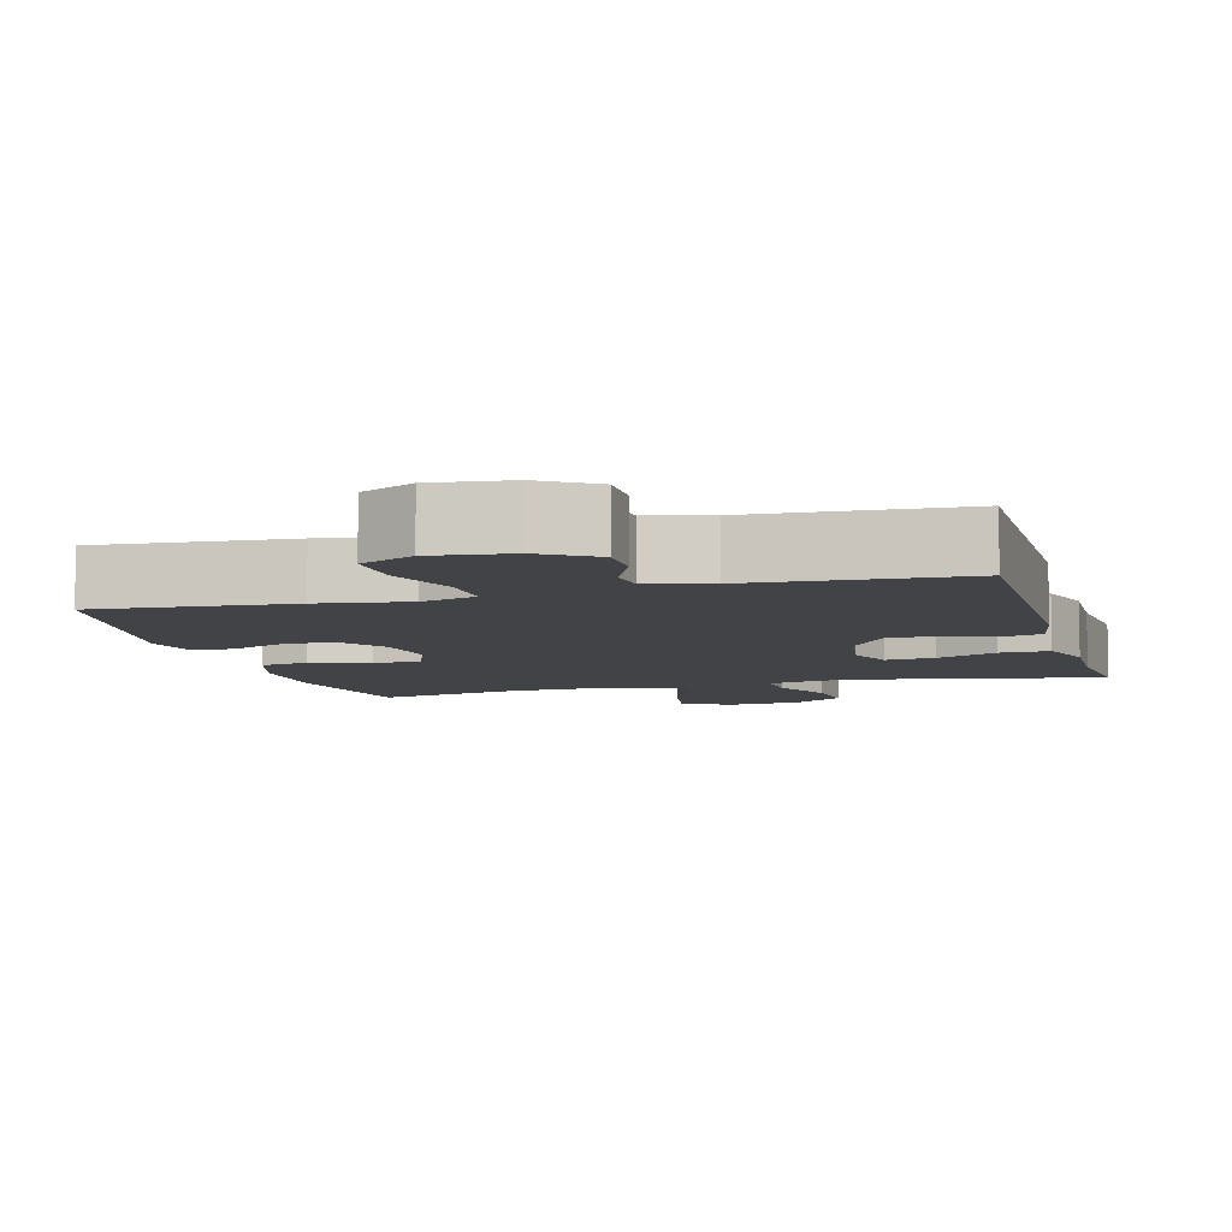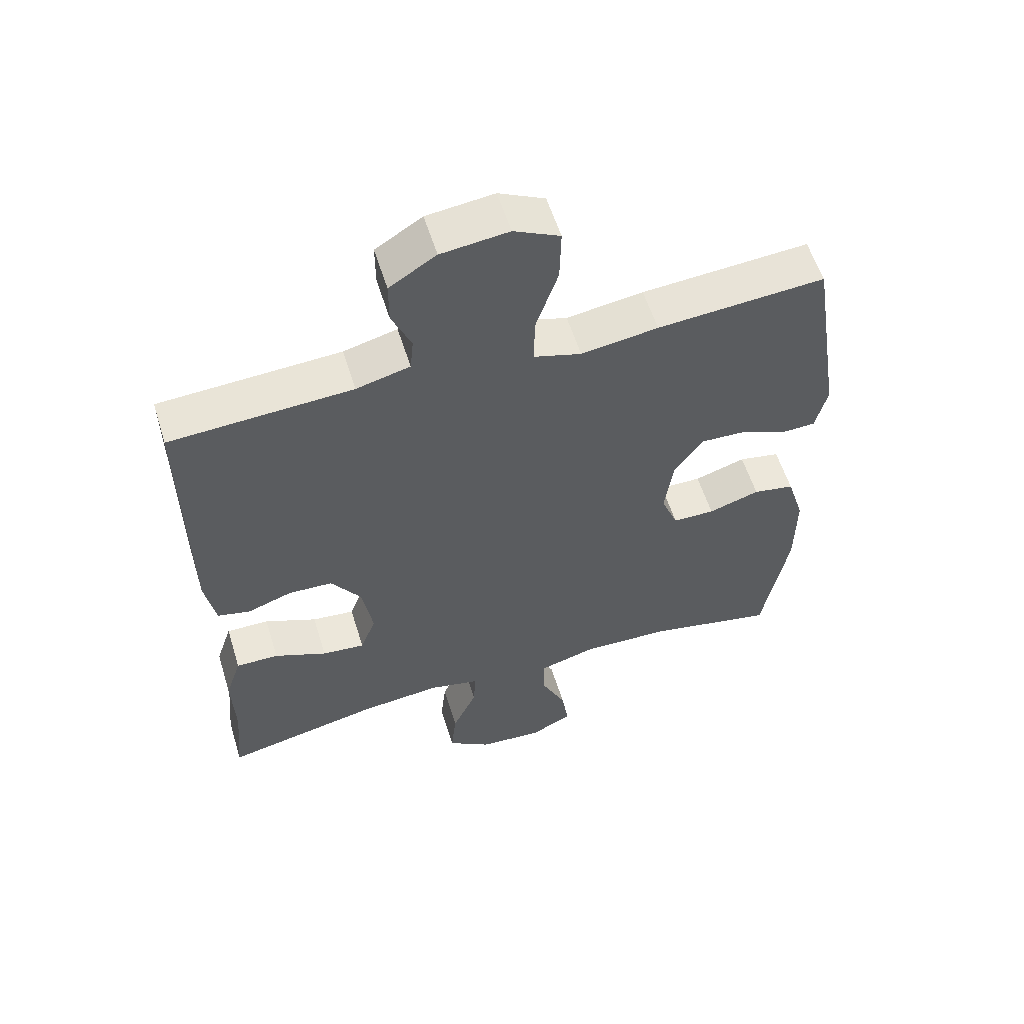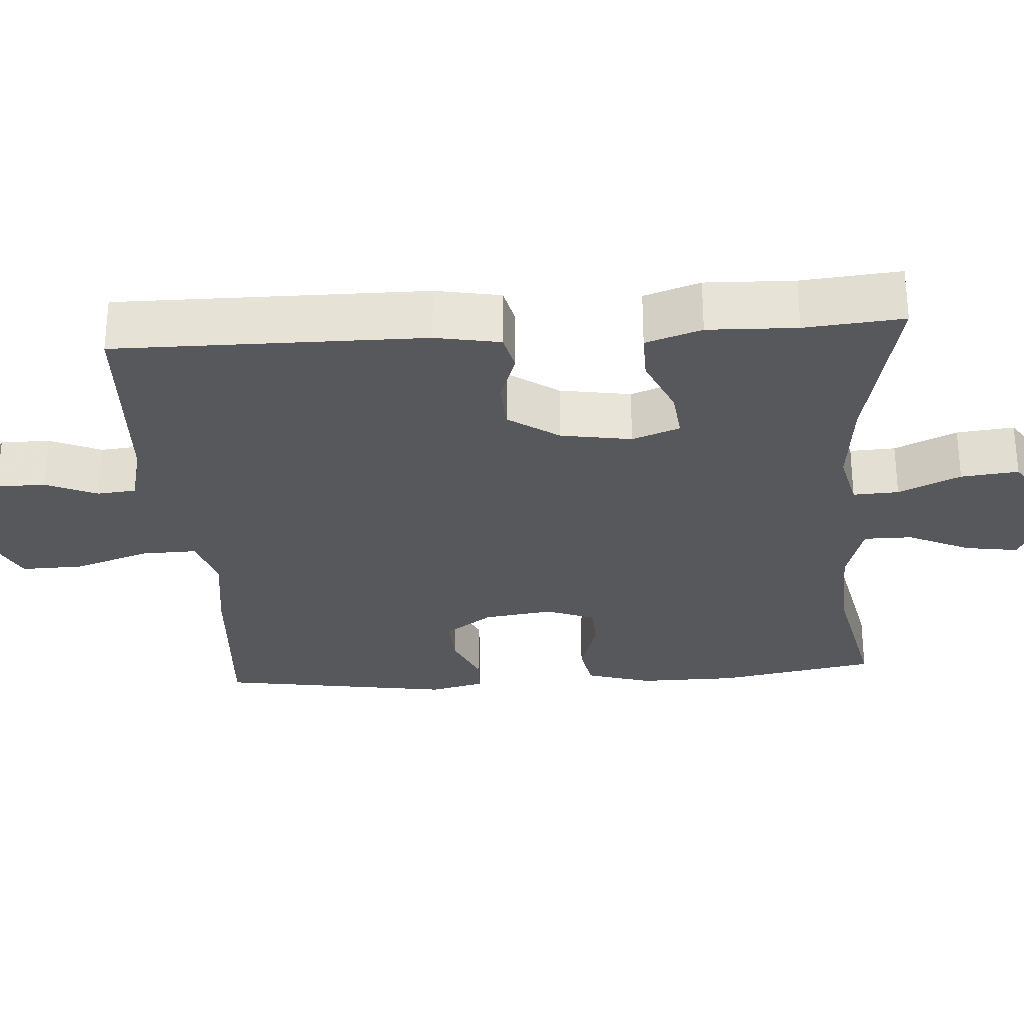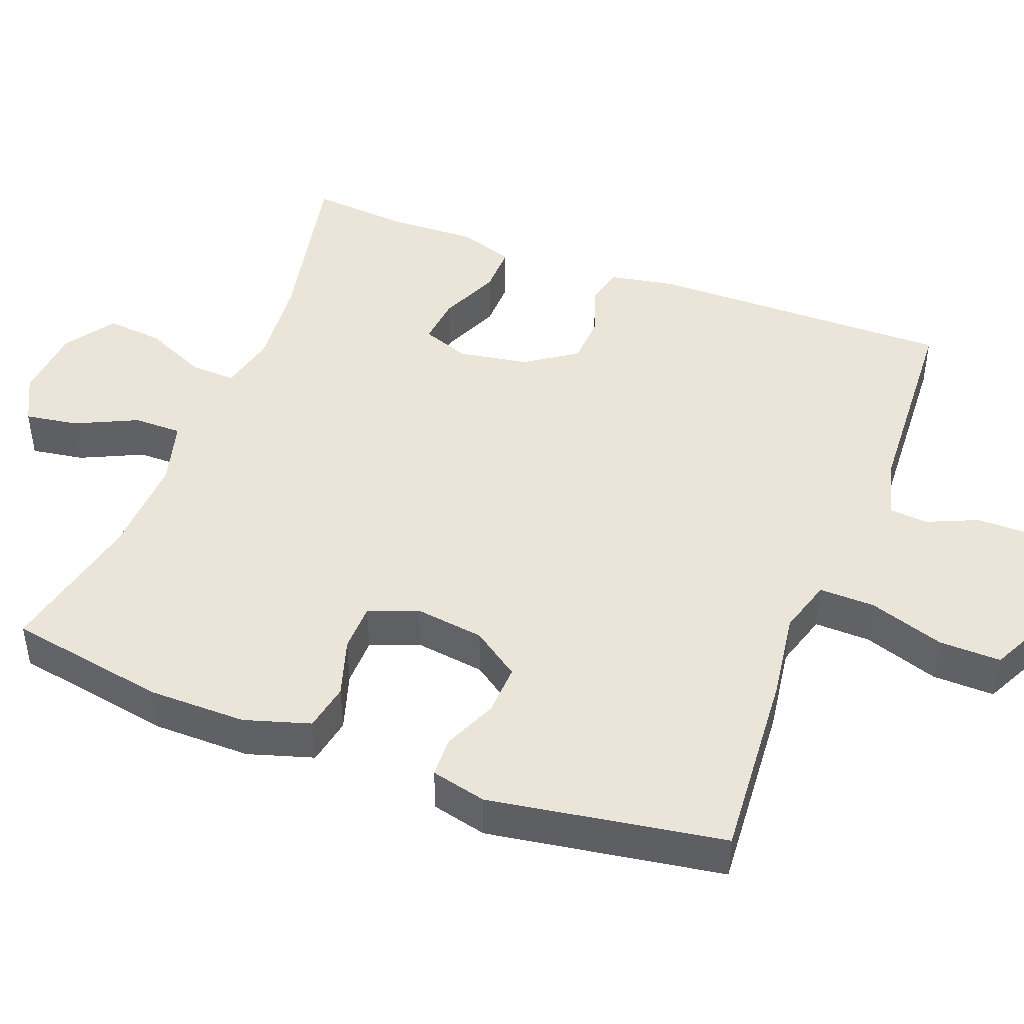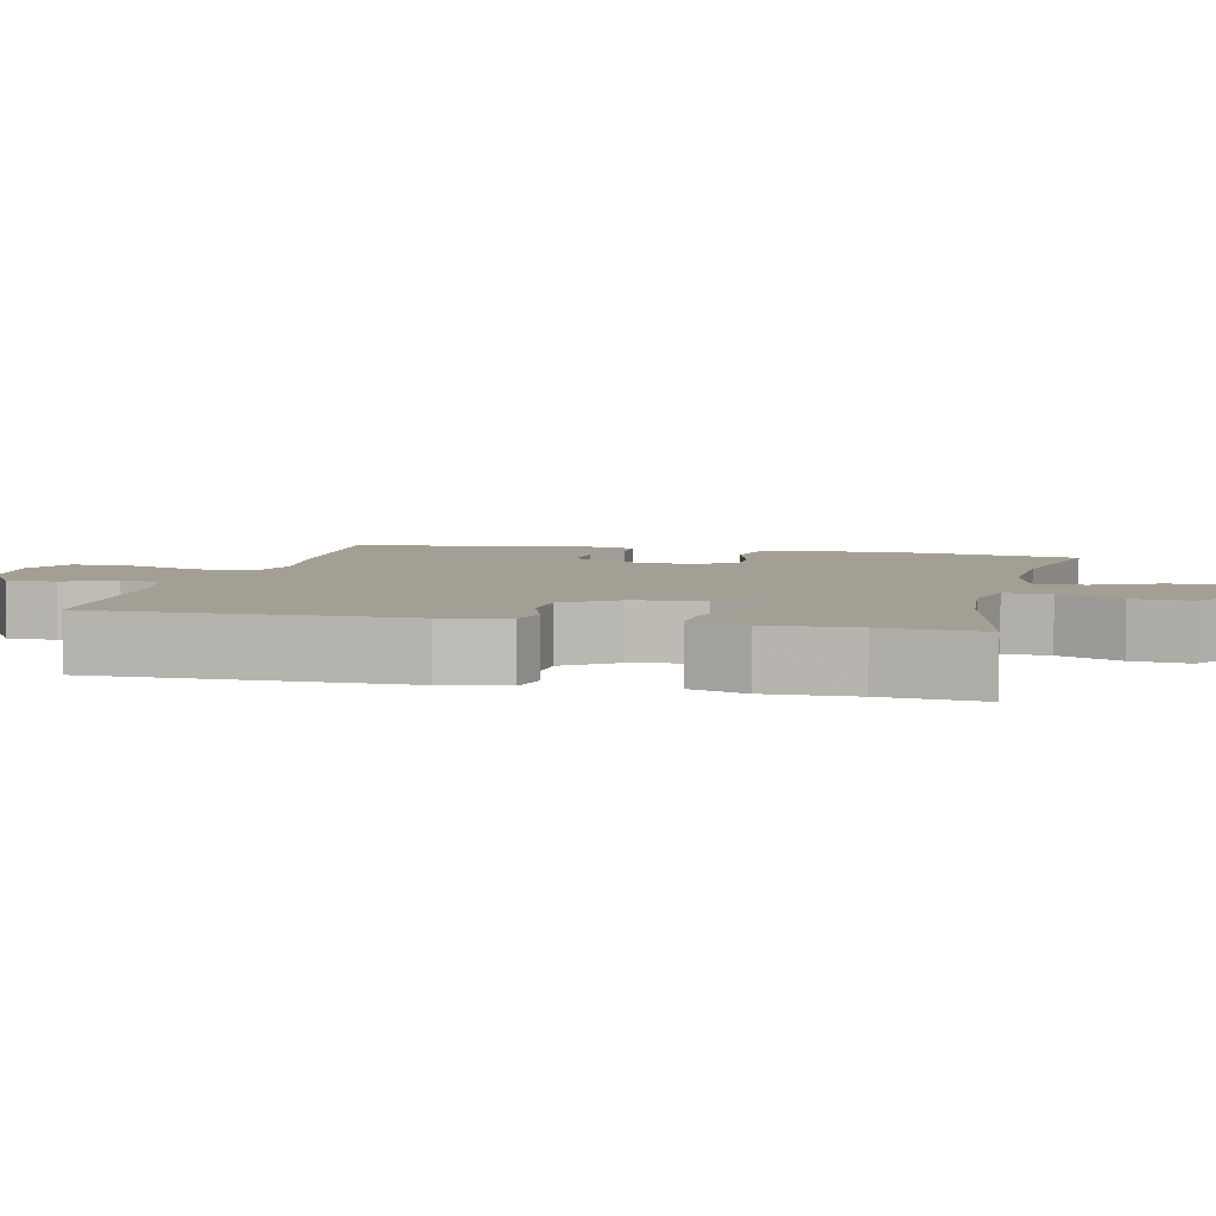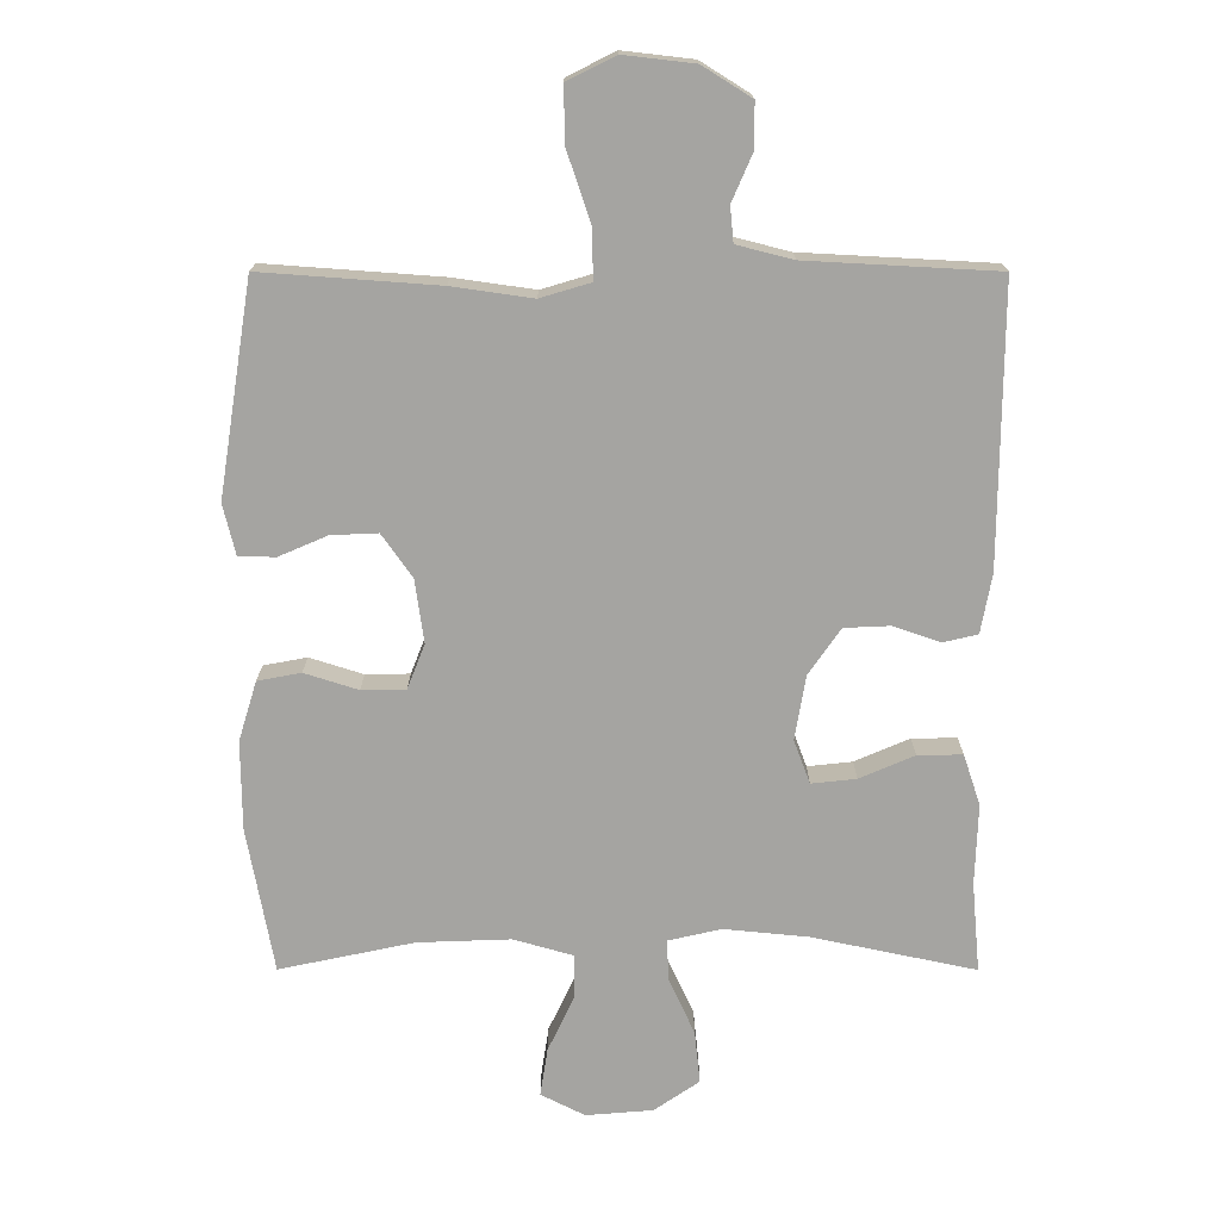
<metadata>
{"format":"obj","ext":"obj","renderer":"f3d","projection":"perspective","resolution":1024,"background":"white","views":[{"elev":-7.2,"azim":15.4,"up":"+Y"},{"elev":57.3,"azim":162.8,"up":"+Z"},{"elev":-28.6,"azim":94.0,"up":"+Y"},{"elev":45.2,"azim":-69.1,"up":"+Y"},{"elev":5.3,"azim":103.5,"up":"+Y"},{"elev":16.6,"azim":0.1,"up":"+Z"}]}
</metadata>
<code>
v -0.5 0.07 0.5
v -0.24 0.07 0.481
v -0.121 0.07 0.464
v -0.047 0.07 0.486
v -0.049 0.07 0.561
v -0.083 0.07 0.662
v -0.085 0.07 0.745
v -0.014 0.07 0.78
v 0.09 0.07 0.768
v 0.162 0.07 0.723
v 0.162 0.07 0.657
v 0.132 0.07 0.588
v 0.137 0.07 0.536
v 0.22 0.07 0.515
v 0.5 0.07 0.5
v 0.497 0.07 0.088
v 0.481 0.07 0.001
v 0.43 0.07 -0.011
v 0.361 0.07 0.013
v 0.293 0.07 0.01
v 0.246 0.07 -0.058
v 0.23 0.07 -0.153
v 0.254 0.07 -0.217
v 0.32 0.07 -0.21
v 0.401 0.07 -0.175
v 0.467 0.07 -0.174
v 0.492 0.07 -0.249
v 0.488 0.07 -0.368
v 0.5 0.07 -0.5
v 0.258 0.07 -0.449
v 0.134 0.07 -0.437
v 0.056 0.07 -0.455
v 0.059 0.07 -0.516
v 0.097 0.07 -0.599
v 0.105 0.07 -0.676
v 0.038 0.07 -0.722
v -0.061 0.07 -0.73
v -0.126 0.07 -0.697
v -0.115 0.07 -0.626
v -0.076 0.07 -0.543
v -0.076 0.07 -0.478
v -0.164 0.07 -0.453
v -0.301 0.07 -0.458
v -0.5 0.07 -0.5
v -0.539 0.07 -0.286
v -0.54 0.07 -0.155
v -0.513 0.07 -0.067
v -0.449 0.07 -0.055
v -0.37 0.07 -0.08
v -0.305 0.07 -0.079
v -0.279 0.07 -0.013
v -0.292 0.07 0.08
v -0.337 0.07 0.144
v -0.406 0.07 0.141
v -0.478 0.07 0.11
v -0.532 0.07 0.112
v -0.55 0.07 0.186
v -0.5 0 0.5
v -0.24 0 0.481
v -0.121 0 0.464
v -0.047 0 0.486
v -0.049 0 0.561
v -0.083 0 0.662
v -0.085 0 0.745
v -0.014 0 0.78
v 0.09 0 0.768
v 0.162 0 0.723
v 0.162 0 0.657
v 0.132 0 0.588
v 0.137 0 0.536
v 0.22 0 0.515
v 0.5 0 0.5
v 0.497 0 0.088
v 0.481 0 0.001
v 0.43 0 -0.011
v 0.361 0 0.013
v 0.293 0 0.01
v 0.246 0 -0.058
v 0.23 0 -0.153
v 0.254 0 -0.217
v 0.32 0 -0.21
v 0.401 0 -0.175
v 0.467 0 -0.174
v 0.492 0 -0.249
v 0.488 0 -0.368
v 0.5 0 -0.5
v 0.258 0 -0.449
v 0.134 0 -0.437
v 0.056 0 -0.455
v 0.059 0 -0.516
v 0.097 0 -0.599
v 0.105 0 -0.676
v 0.038 0 -0.722
v -0.061 0 -0.73
v -0.126 0 -0.697
v -0.115 0 -0.626
v -0.076 0 -0.543
v -0.076 0 -0.478
v -0.164 0 -0.453
v -0.301 0 -0.458
v -0.5 0 -0.5
v -0.539 0 -0.286
v -0.54 0 -0.155
v -0.513 0 -0.067
v -0.449 0 -0.055
v -0.37 0 -0.08
v -0.305 0 -0.079
v -0.279 0 -0.013
v -0.292 0 0.08
v -0.337 0 0.144
v -0.406 0 0.141
v -0.478 0 0.11
v -0.532 0 0.112
v -0.55 0 0.186
f 54 55 56 57
f 53 54 57 1
f 52 53 1 2
f 51 52 2 3
f 46 47 48 49
f 46 49 50
f 43 44 45 46
f 42 43 46 50
f 41 42 50 51
f 37 38 39 40
f 37 40 41
f 36 37 41
f 33 34 35 36
f 32 33 36 41
f 31 32 41 51
f 28 29 30
f 24 25 26 27
f 23 24 27 28
f 16 17 18 19
f 14 15 16 19
f 13 14 19 20
f 9 10 11 12
f 9 12 13
f 8 9 13
f 5 6 7 8
f 4 5 8 13
f 23 28 30 31
f 22 23 31 51
f 21 22 51 3
f 13 20 21
f 3 4 13 21
f 114 113 112 111
f 58 114 111 110
f 59 58 110 109
f 60 59 109 108
f 106 105 104 103
f 107 106 103
f 103 102 101 100
f 107 103 100 99
f 108 107 99 98
f 97 96 95 94
f 98 97 94
f 98 94 93
f 93 92 91 90
f 98 93 90 89
f 108 98 89 88
f 87 86 85
f 84 83 82 81
f 85 84 81 80
f 76 75 74 73
f 76 73 72 71
f 77 76 71 70
f 69 68 67 66
f 70 69 66
f 70 66 65
f 65 64 63 62
f 70 65 62 61
f 88 87 85 80
f 108 88 80 79
f 60 108 79 78
f 78 77 70
f 78 70 61 60
f 1 58 59 2
f 2 59 60 3
f 3 60 61 4
f 4 61 62 5
f 5 62 63 6
f 6 63 64 7
f 7 64 65 8
f 8 65 66 9
f 9 66 67 10
f 10 67 68 11
f 11 68 69 12
f 12 69 70 13
f 13 70 71 14
f 14 71 72 15
f 15 72 73 16
f 16 73 74 17
f 17 74 75 18
f 18 75 76 19
f 19 76 77 20
f 20 77 78 21
f 21 78 79 22
f 22 79 80 23
f 23 80 81 24
f 24 81 82 25
f 25 82 83 26
f 26 83 84 27
f 27 84 85 28
f 28 85 86 29
f 29 86 87 30
f 30 87 88 31
f 31 88 89 32
f 32 89 90 33
f 33 90 91 34
f 34 91 92 35
f 35 92 93 36
f 36 93 94 37
f 37 94 95 38
f 38 95 96 39
f 39 96 97 40
f 40 97 98 41
f 41 98 99 42
f 42 99 100 43
f 43 100 101 44
f 44 101 102 45
f 45 102 103 46
f 46 103 104 47
f 47 104 105 48
f 48 105 106 49
f 49 106 107 50
f 50 107 108 51
f 51 108 109 52
f 52 109 110 53
f 53 110 111 54
f 54 111 112 55
f 55 112 113 56
f 56 113 114 57
f 57 114 58 1

</code>
